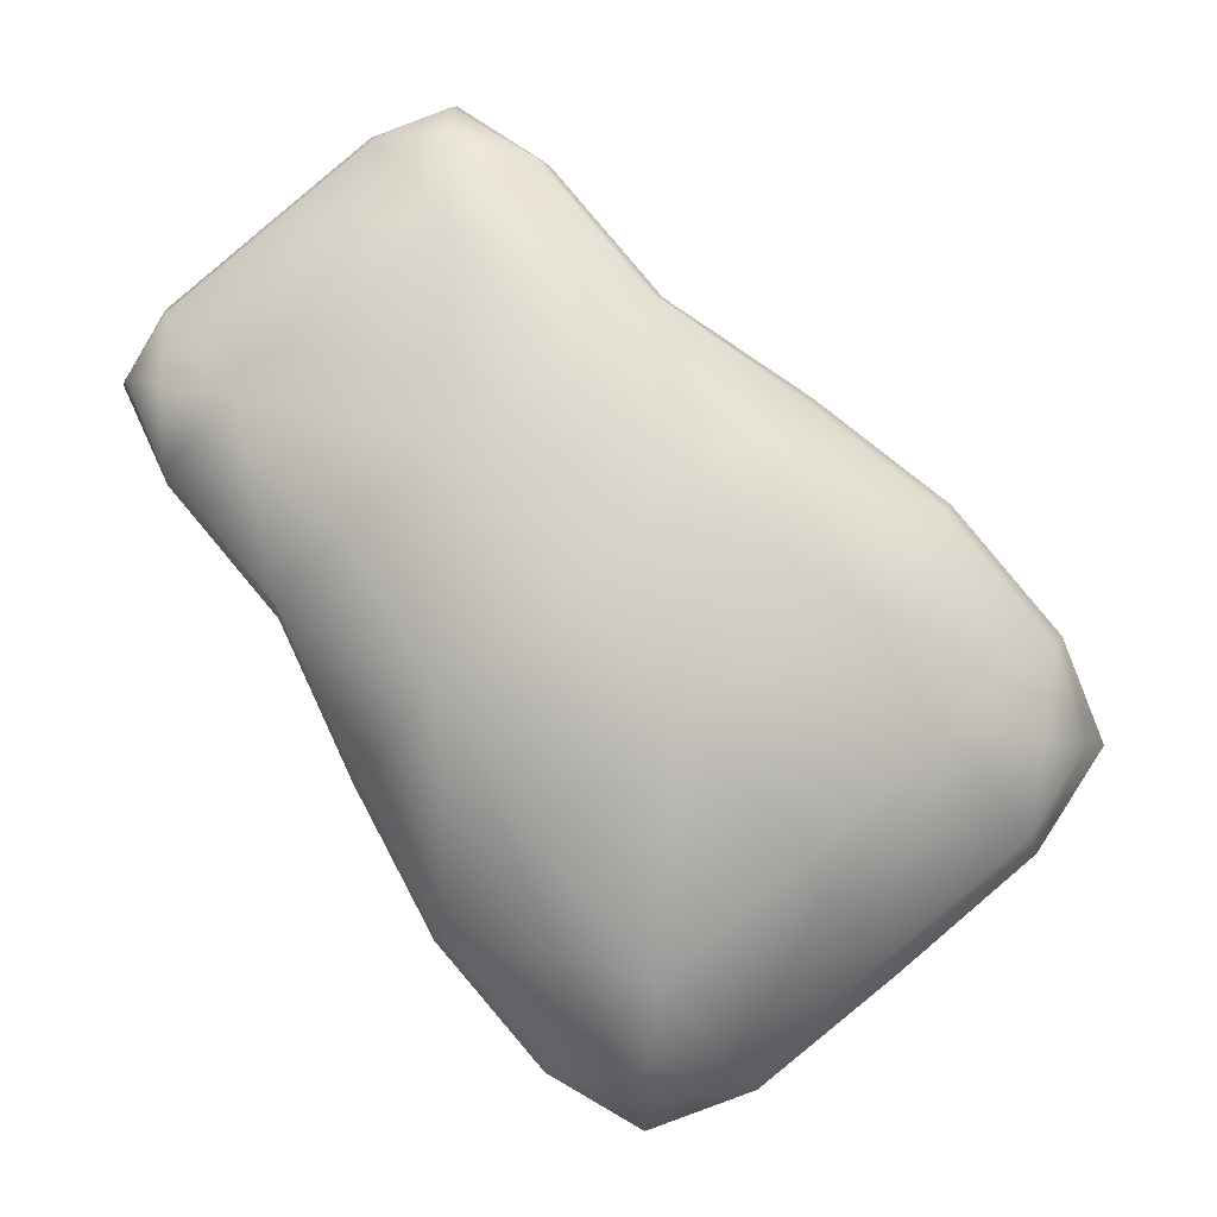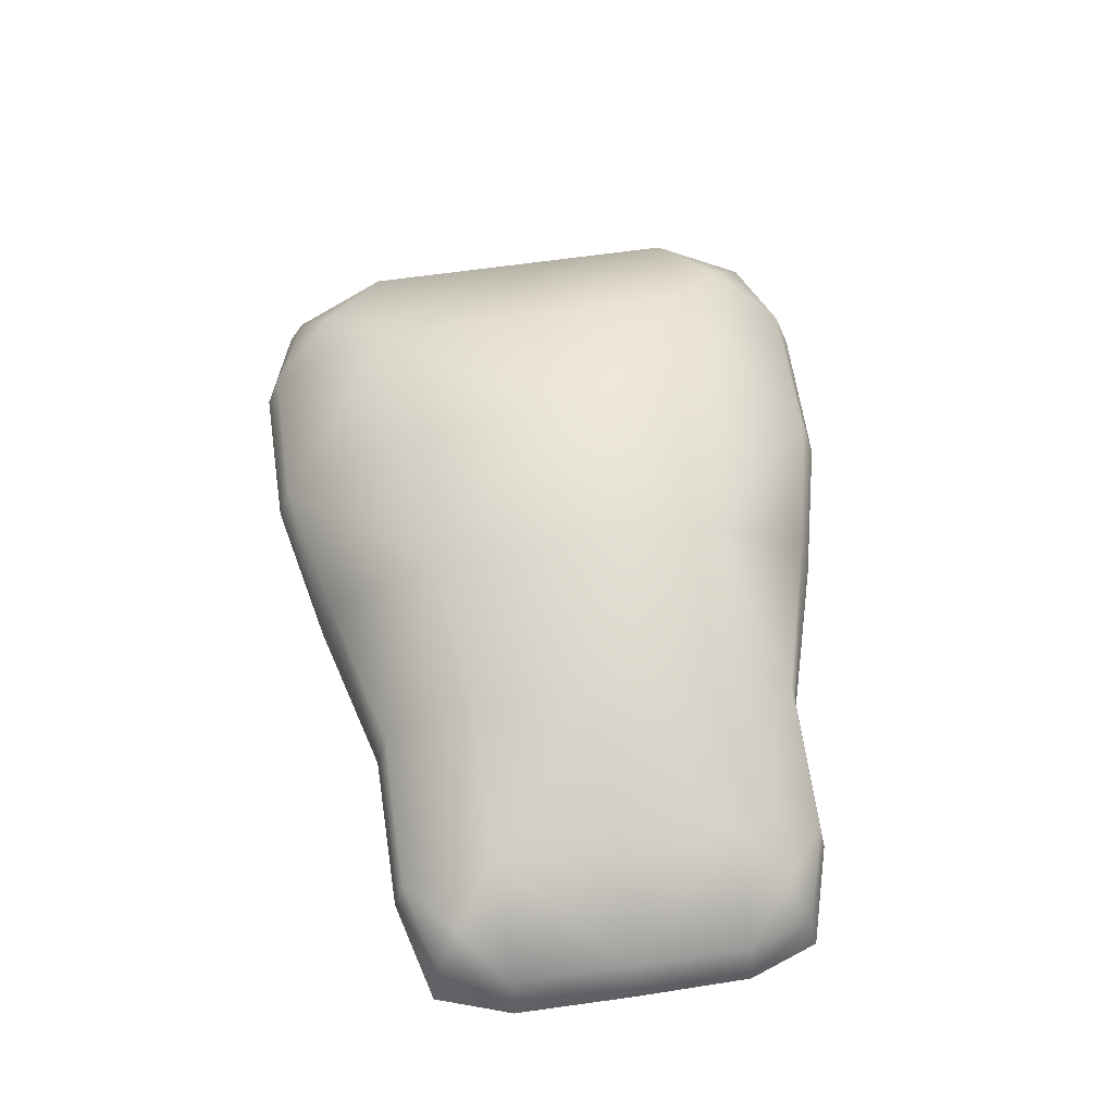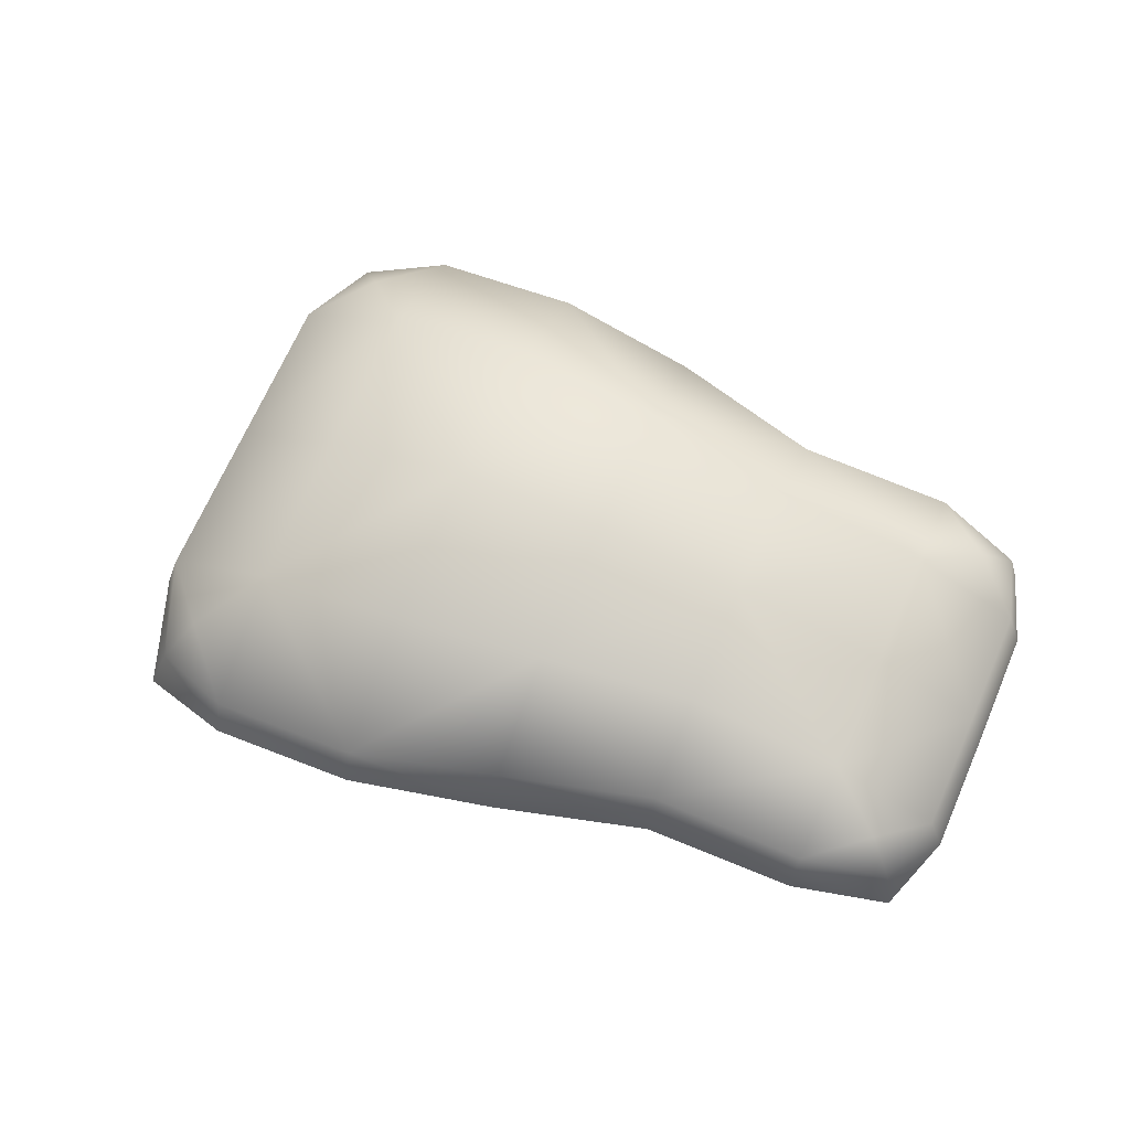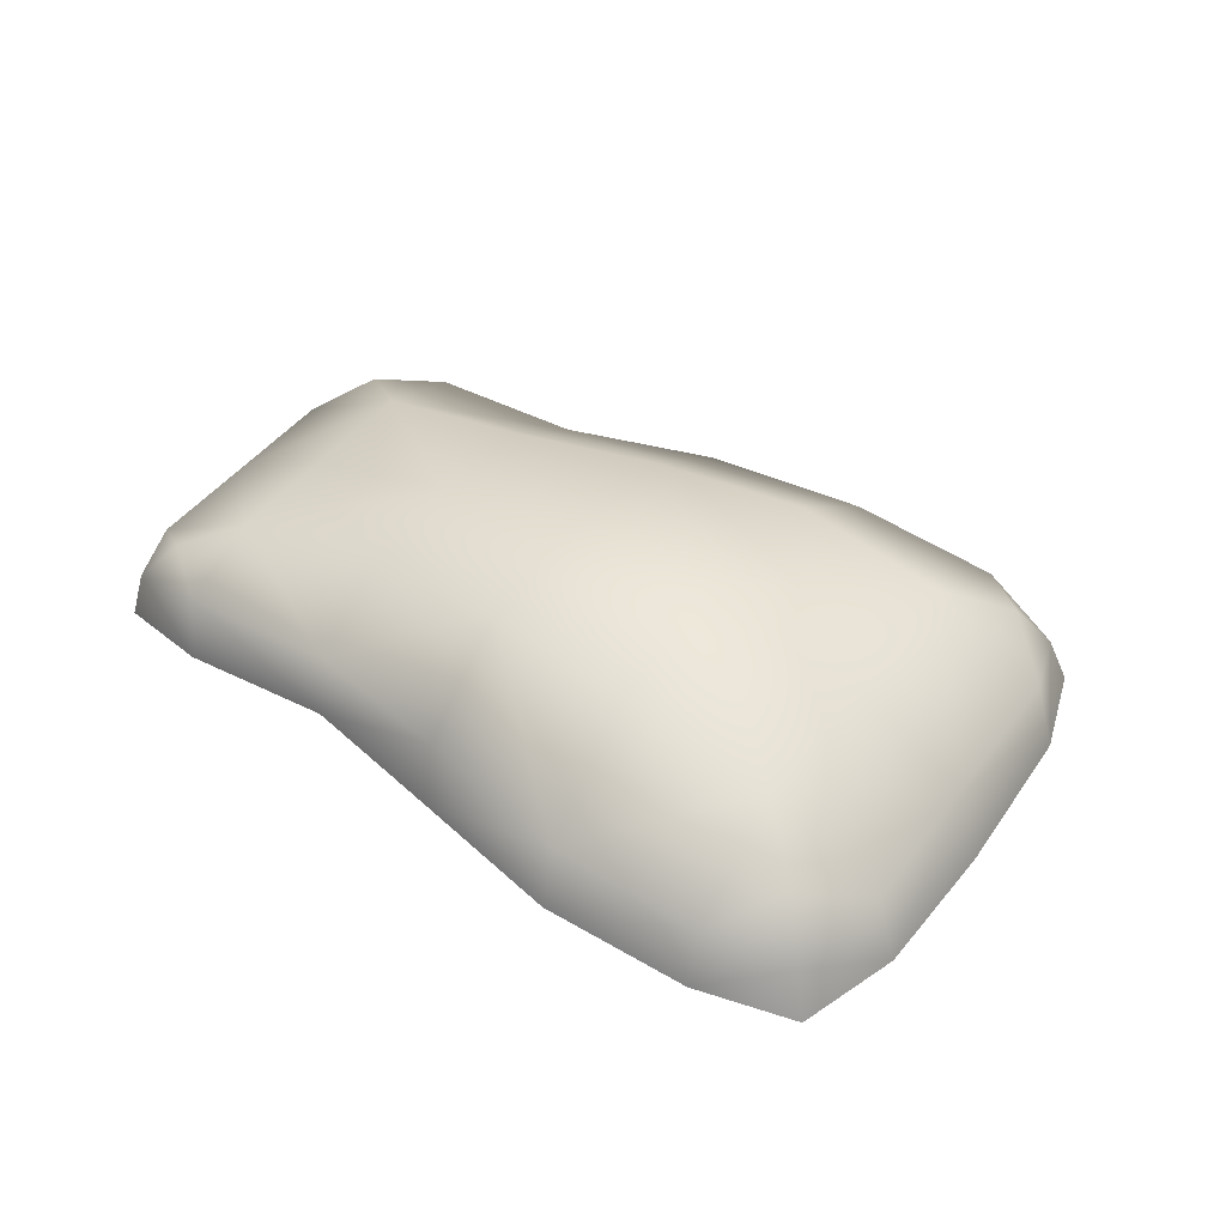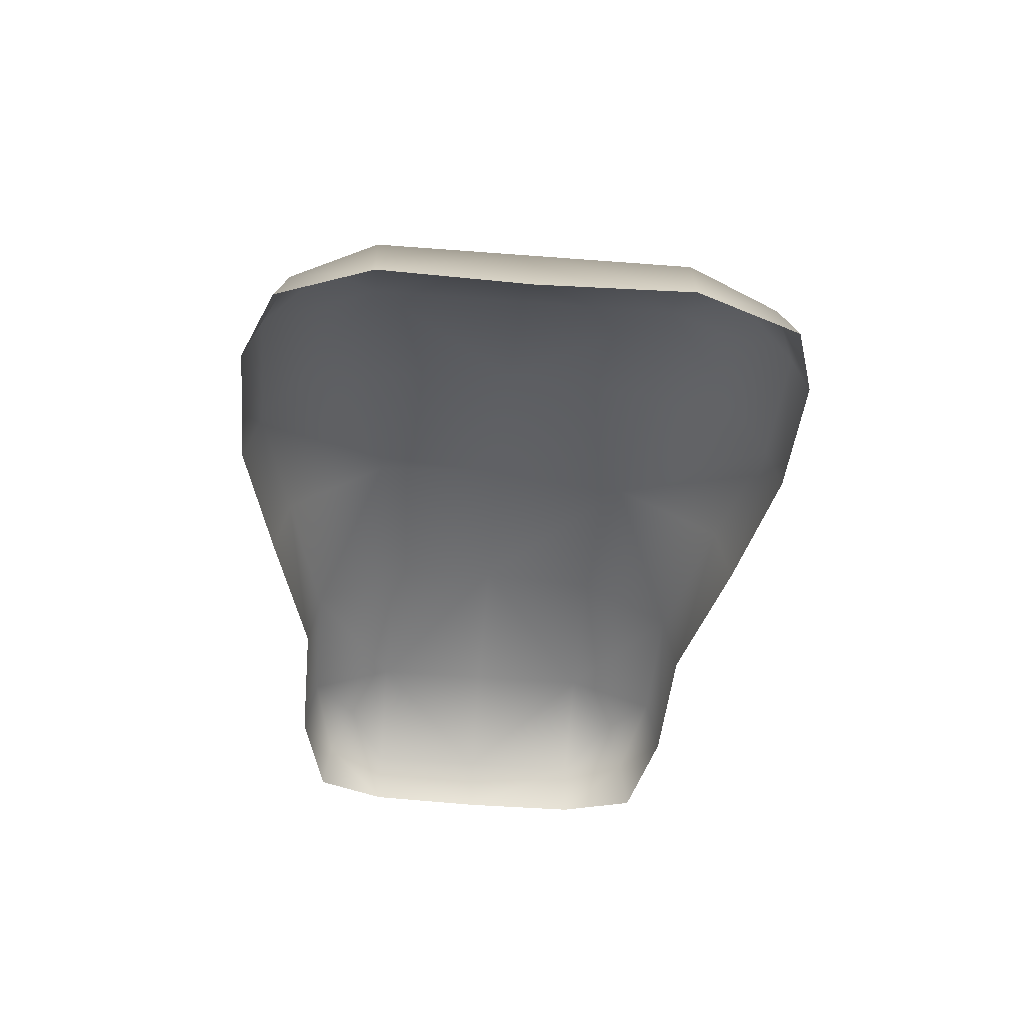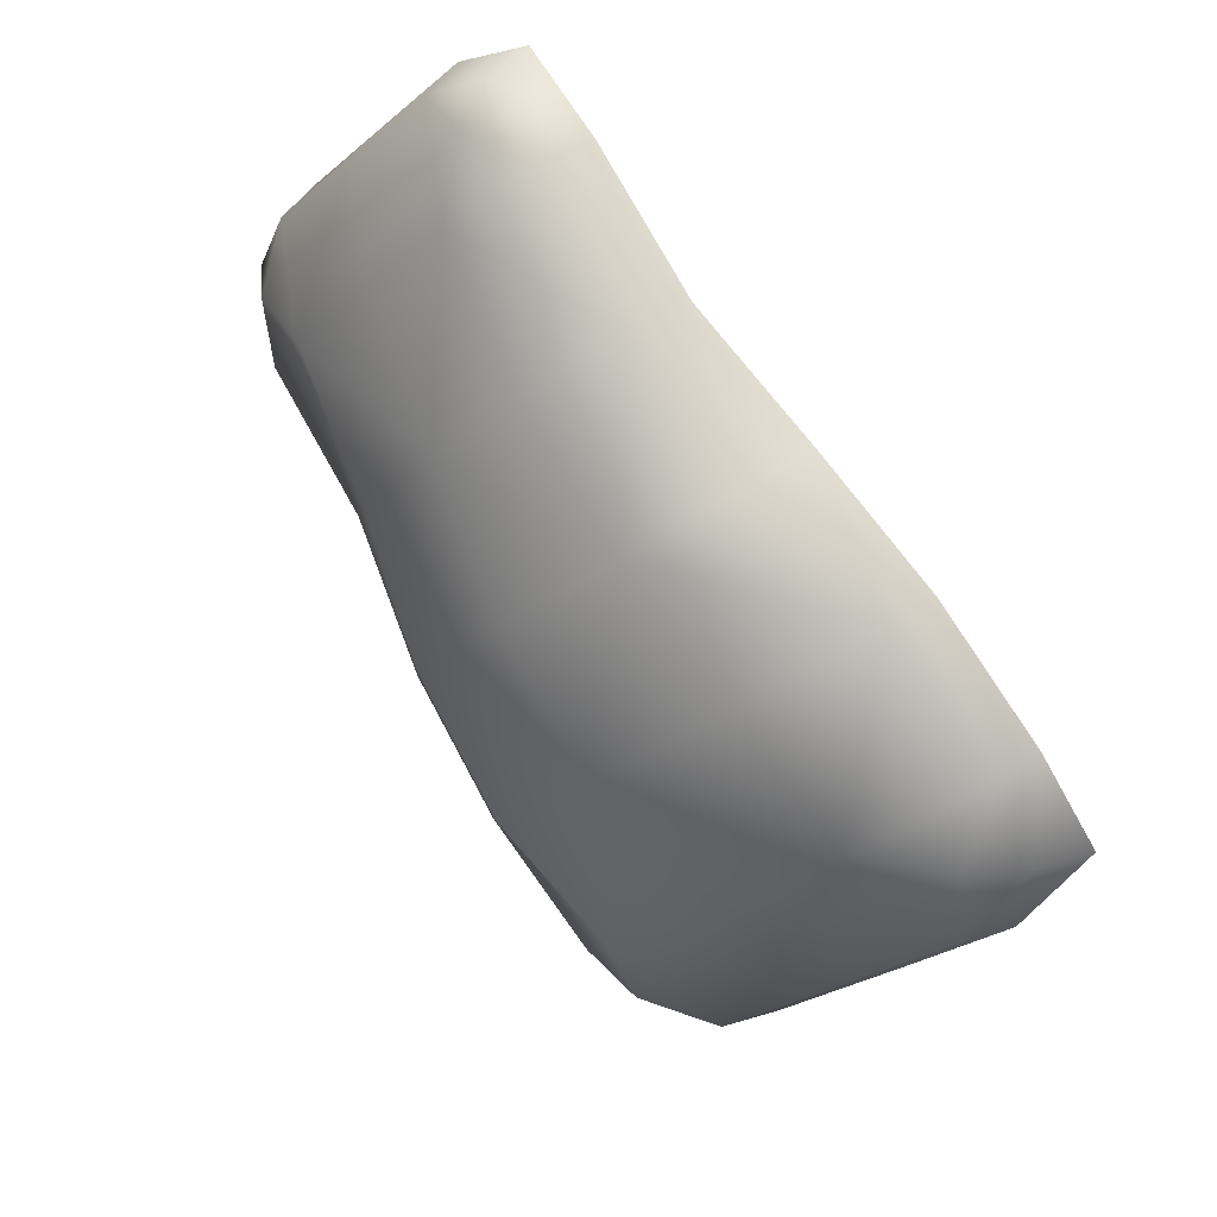
<metadata>
{"format":"obj","ext":"obj","renderer":"f3d","projection":"perspective","resolution":1024,"background":"white","views":[{"elev":-4.1,"azim":-177.5,"up":"+Z"},{"elev":64.6,"azim":31.9,"up":"+Y"},{"elev":67.5,"azim":-26.6,"up":"+Y"},{"elev":41.1,"azim":162.5,"up":"+Y"},{"elev":-46.7,"azim":-145.1,"up":"+Y"},{"elev":28.7,"azim":-139.6,"up":"+Z"}]}
</metadata>
<code>
g ider_Room_Roof6
v 7666 2418 1.072e+04
v 7693 2452 1.072e+04
v 7685 2436 1.078e+04
v 7787 2436 1.059e+04
v 7836 2483 1.065e+04
v 7751 2483 1.072e+04
v 7701 2436 1.066e+04
v 7902 2521 1.073e+04
v 7817 2507 1.08e+04
v 7751 2450 1.085e+04
v 7787 2436 1.059e+04
v 7870 2436 1.052e+04
v 7919 2483 1.058e+04
v 7836 2483 1.065e+04
v 7927 2418 1.05e+04
v 7923 2454 1.053e+04
v 8046 2450 1.061e+04
v 7985 2510 1.066e+04
v 7980 2436 1.053e+04
v 7902 2521 1.073e+04
v 7751 2450 1.085e+04
v 7817 2507 1.08e+04
v 7893 2508 1.087e+04
v 7835 2464 1.092e+04
v 7902 2521 1.073e+04
v 7968 2523 1.081e+04
v 8035 2508 1.089e+04
v 7971 2501 1.094e+04
v 7923 2464 1.098e+04
v 7902 2521 1.073e+04
v 7985 2510 1.066e+04
v 8041 2517 1.075e+04
v 7968 2523 1.081e+04
v 8046 2450 1.061e+04
v 8095 2464 1.07e+04
v 8142 2464 1.08e+04
v 8096 2504 1.084e+04
v 8035 2508 1.089e+04
v 7923 2464 1.098e+04
v 7971 2501 1.094e+04
v 8040 2487 1.102e+04
v 7991 2464 1.106e+04
v 8035 2508 1.089e+04
v 8103 2487 1.097e+04
v 8150 2450 1.102e+04
v 8087 2450 1.108e+04
v 8042 2445 1.11e+04
v 8041 2470 1.107e+04
v 8035 2508 1.089e+04
v 8096 2504 1.084e+04
v 8165 2487 1.092e+04
v 8103 2487 1.097e+04
v 8142 2464 1.08e+04
v 8210 2464 1.088e+04
v 8236 2446 1.093e+04
v 8210 2471 1.093e+04
v 8150 2450 1.102e+04
v 8212 2450 1.097e+04
v 7927 2418 1.05e+04
v 7870 2436 1.052e+04
v 7861 2390 1.051e+04
v 7929 2386 1.049e+04
v 7980 2436 1.053e+04
v 7988 2398 1.052e+04
v 8054 2407 1.06e+04
v 8046 2450 1.061e+04
v 8150 2450 1.102e+04
v 8212 2450 1.097e+04
v 8219 2416 1.098e+04
v 8158 2413 1.103e+04
v 8095 2464 1.07e+04
v 8102 2418 1.069e+04
v 8147 2420 1.079e+04
v 8142 2464 1.08e+04
v 8236 2446 1.093e+04
v 8210 2464 1.088e+04
v 8216 2419 1.087e+04
v 8244 2414 1.094e+04
v 7787 2436 1.059e+04
v 7701 2436 1.066e+04
v 7693 2390 1.065e+04
v 7777 2383 1.058e+04
v 8042 2445 1.11e+04
v 8087 2450 1.108e+04
v 8094 2414 1.109e+04
v 8042 2410 1.111e+04
v 7666 2418 1.072e+04
v 7685 2436 1.078e+04
v 7678 2404 1.078e+04
v 7651 2382 1.072e+04
v 7751 2450 1.085e+04
v 7835 2464 1.092e+04
v 7827 2418 1.093e+04
v 7744 2415 1.086e+04
v 7923 2464 1.098e+04
v 7991 2464 1.106e+04
v 7985 2420 1.107e+04
v 7916 2417 1.099e+04
v 7751 2450 1.085e+04
v 7744 2415 1.086e+04
v 7923 2464 1.098e+04
v 7916 2417 1.099e+04
v 7787 2436 1.059e+04
v 7777 2383 1.058e+04
f 101 102 92
f 93 92 102
f 92 93 91
f 94 91 93
f 76 74 73
f 71 73 74
f 73 71 72
f 66 72 71
f 72 66 65
f 63 65 66
f 65 63 64
f 59 64 63
f 64 59 62
f 61 62 59
f 59 60 61
f 103 61 60
f 61 103 104
f 77 76 73
f 76 77 75
f 78 75 77
f 75 78 69
f 69 68 75
f 68 69 67
f 70 67 69
f 67 70 84
f 85 84 70
f 84 85 83
f 86 83 85
f 83 86 97
f 97 96 83
f 96 97 95
f 98 95 97
f 6 7 4
f 7 6 2
f 3 2 6
f 2 3 1
f 1 7 2
f 4 5 6
f 8 6 5
f 6 10 3
f 10 6 9
f 8 9 6
f 16 15 19
f 15 16 12
f 13 12 16
f 12 13 11
f 14 11 13
f 19 13 16
f 13 19 17
f 13 20 14
f 20 13 18
f 17 18 13
f 23 22 25
f 22 23 21
f 24 21 23
f 25 26 23
f 27 23 26
f 23 29 24
f 29 23 28
f 27 28 23
f 32 31 34
f 31 32 30
f 33 30 32
f 34 35 32
f 36 32 35
f 32 38 33
f 38 32 37
f 36 37 32
f 41 40 43
f 40 41 39
f 42 39 41
f 43 44 41
f 45 41 44
f 47 42 48
f 41 48 42
f 48 41 46
f 45 46 41
f 47 48 46
f 55 58 56
f 51 56 58
f 56 51 54
f 53 54 51
f 54 55 56
f 49 50 51
f 53 51 50
f 51 52 49
f 52 51 57
f 58 57 51
f 87 90 81
f 90 87 89
f 88 89 87
f 89 88 100
f 99 100 88
f 81 80 87
f 80 81 79
f 82 79 81

</code>
